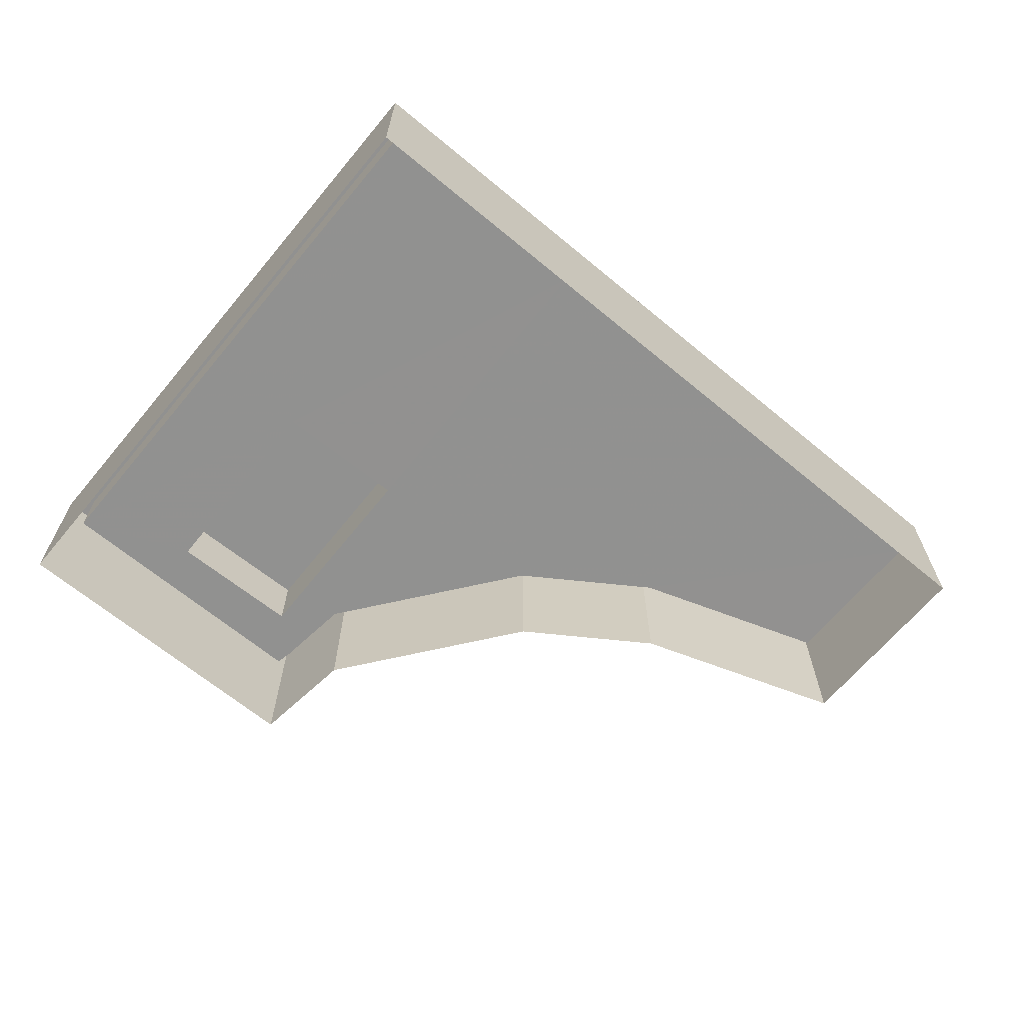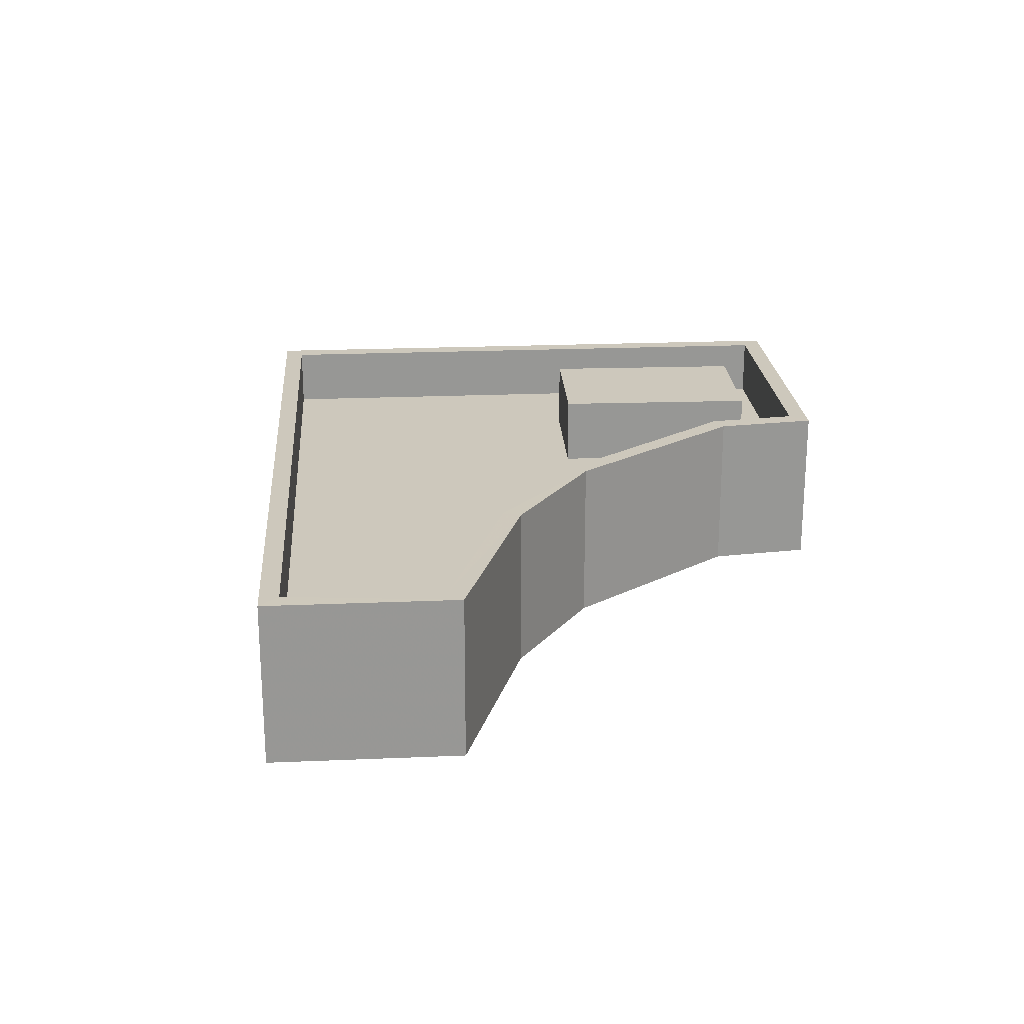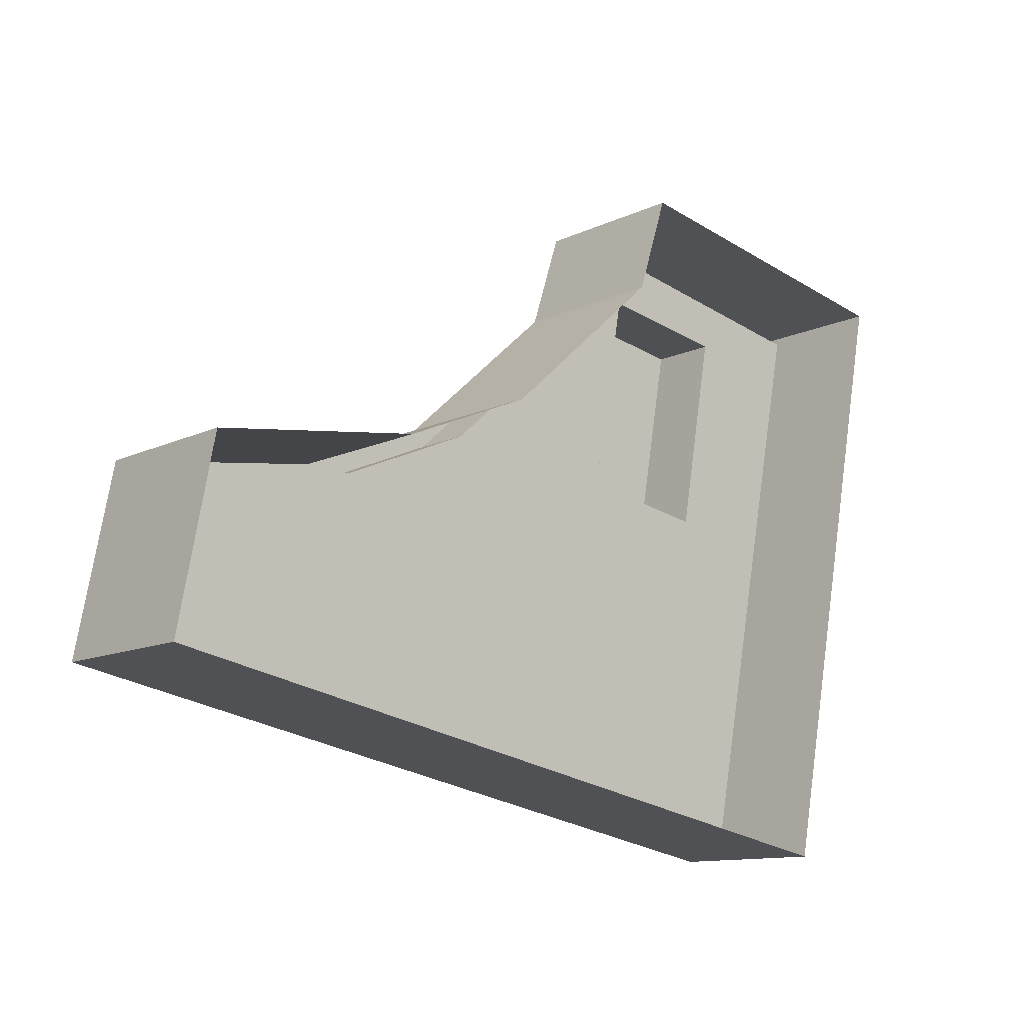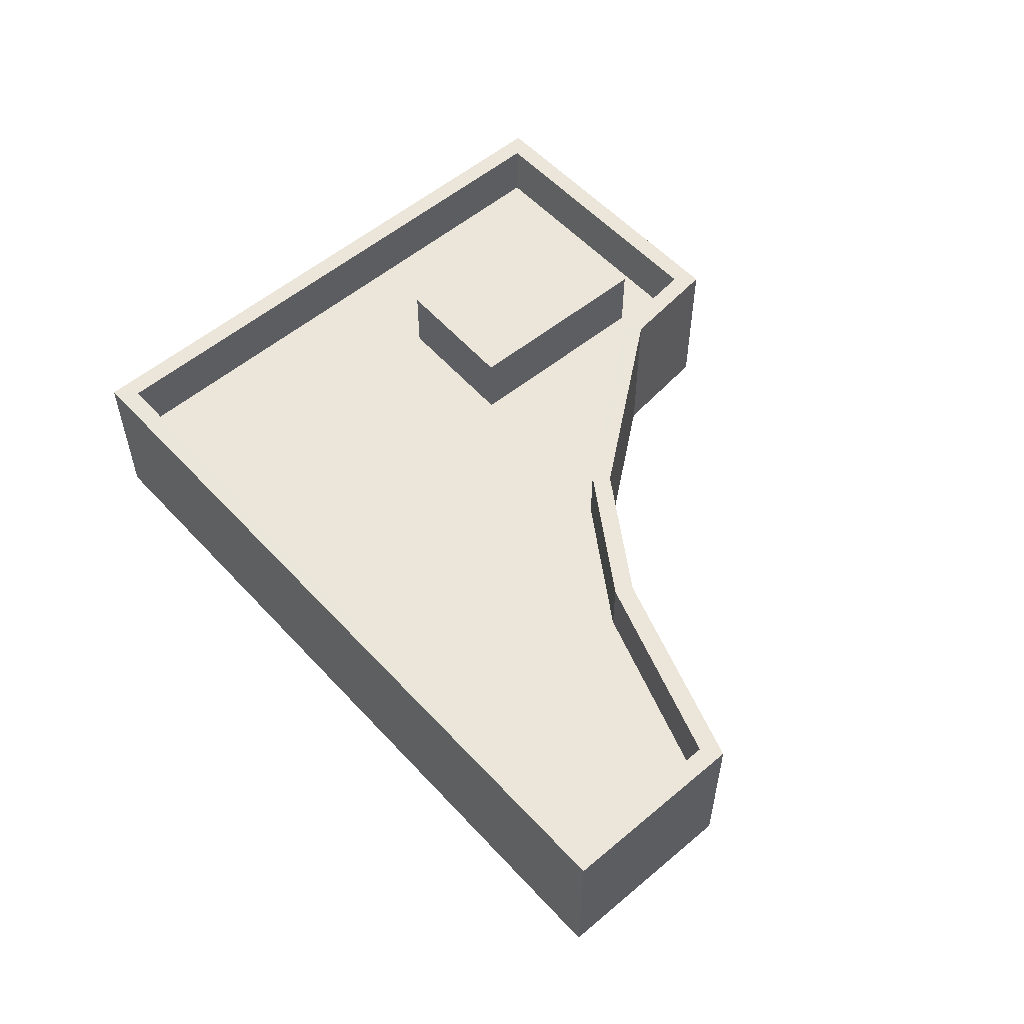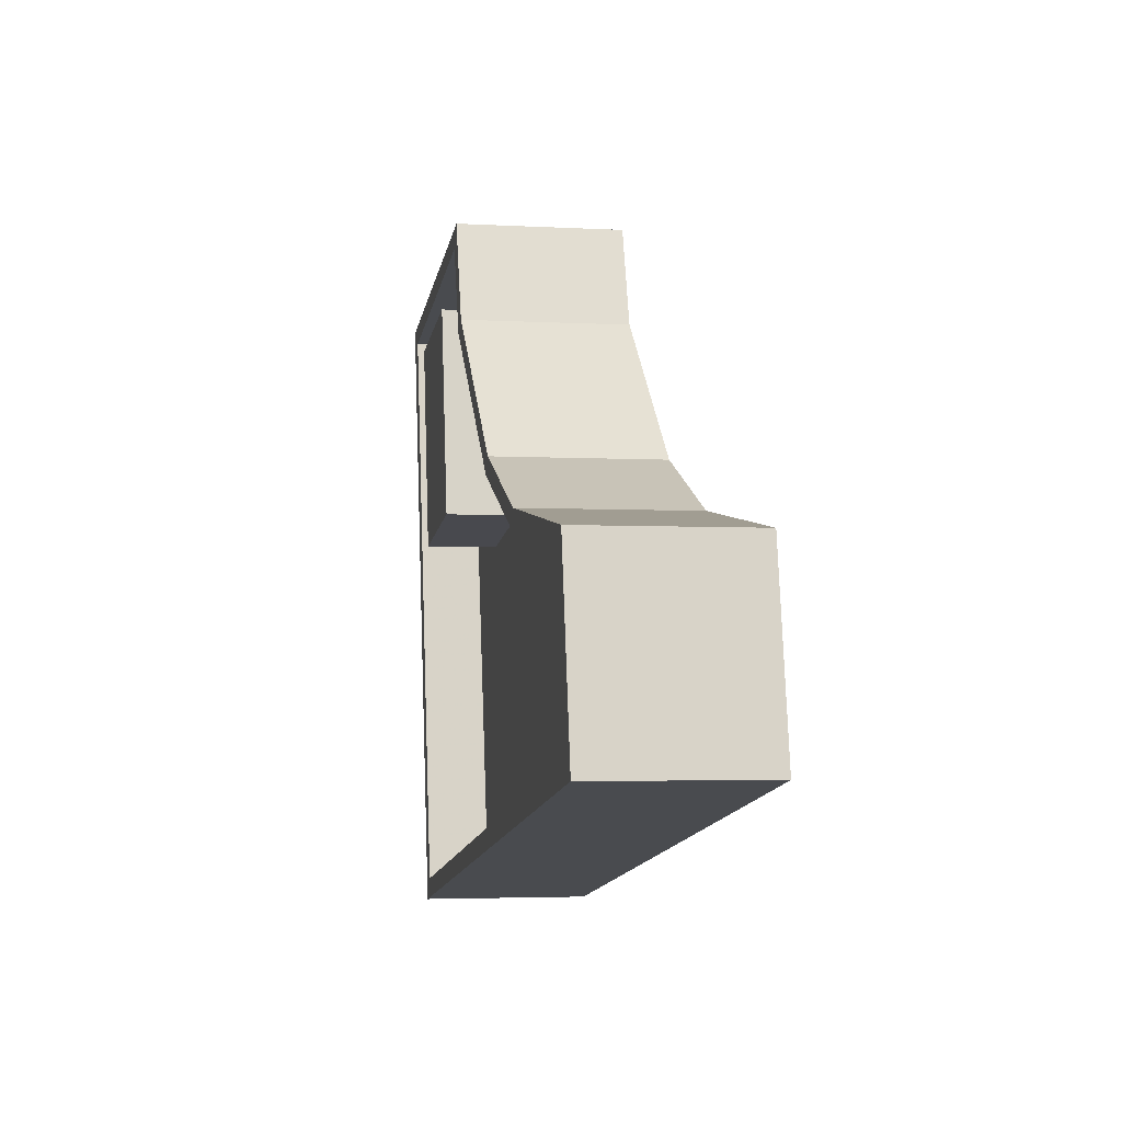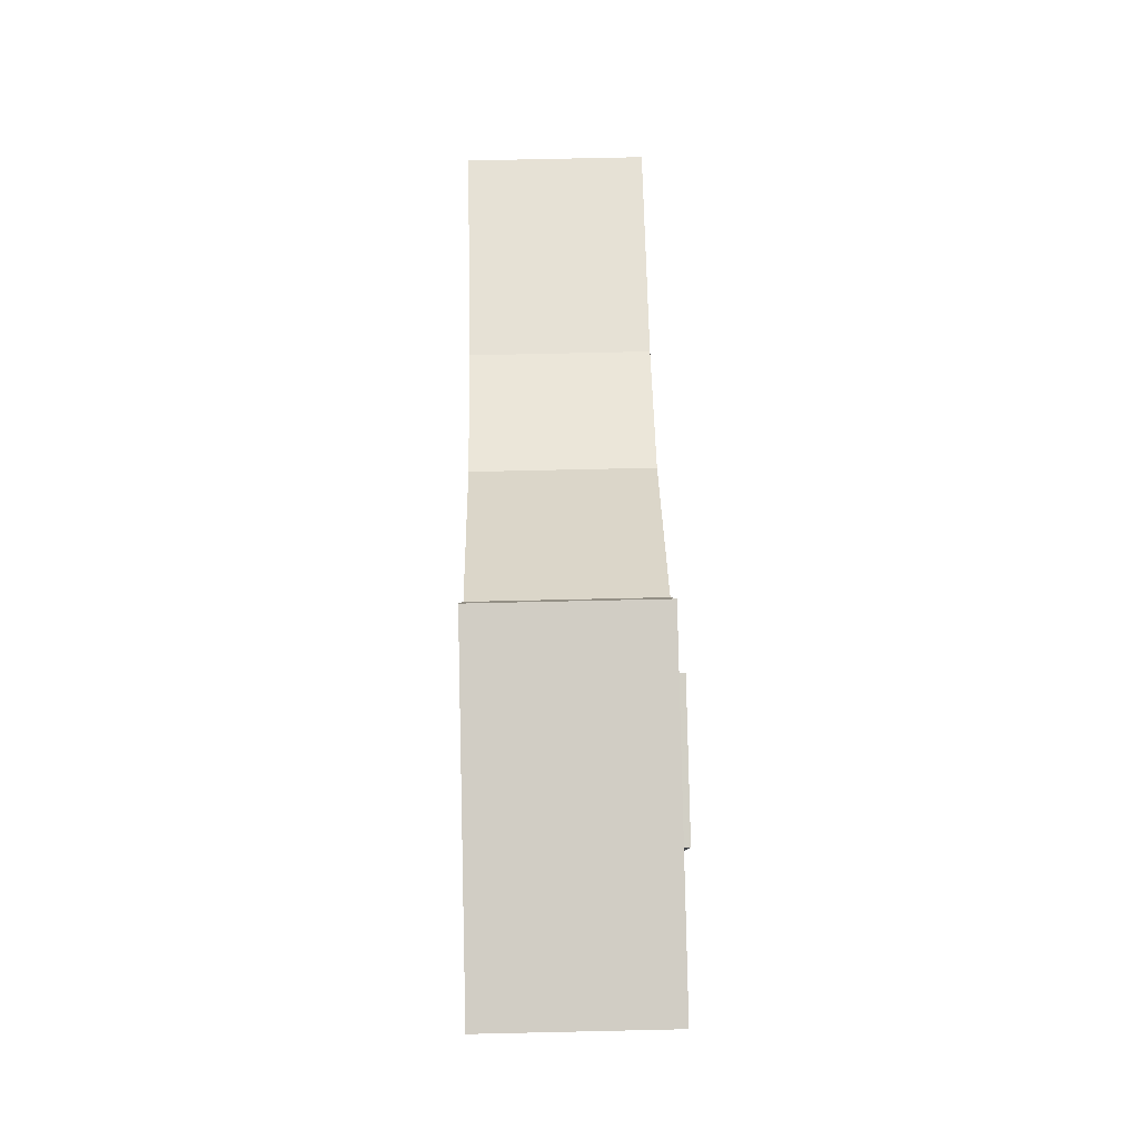
<metadata>
{"format":"obj","ext":"obj","renderer":"f3d","projection":"perspective","resolution":1024,"background":"white","views":[{"elev":-66.0,"azim":-28.8,"up":"+Z"},{"elev":22.2,"azim":96.8,"up":"+Z"},{"elev":-11.7,"azim":138.8,"up":"+Y"},{"elev":55.1,"azim":59.4,"up":"+Z"},{"elev":-3.1,"azim":79.2,"up":"+Y"},{"elev":72.1,"azim":-91.3,"up":"+Y"}]}
</metadata>
<code>
v -1.242e+04 -3.419e+04 38.59
v -1.242e+04 -3.419e+04 38.59
v -1.242e+04 -3.418e+04 38.59
v -1.243e+04 -3.418e+04 38.59
v -1.243e+04 -3.418e+04 38.59
v -1.243e+04 -3.418e+04 38.59
v -1.243e+04 -3.419e+04 38.59
v -1.242e+04 -3.418e+04 38.59
v -1.242e+04 -3.419e+04 40.48
v -1.242e+04 -3.419e+04 40.48
v -1.242e+04 -3.419e+04 40.48
v -1.243e+04 -3.418e+04 40.48
v -1.243e+04 -3.418e+04 40.48
v -1.243e+04 -3.418e+04 40.48
v -1.242e+04 -3.418e+04 40.48
v -1.243e+04 -3.419e+04 40.48
v -1.243e+04 -3.418e+04 40.48
v -1.243e+04 -3.418e+04 40.48
v -1.243e+04 -3.418e+04 40.48
v -1.243e+04 -3.419e+04 40.48
v -1.243e+04 -3.418e+04 40.48
v -1.243e+04 -3.418e+04 40.48
v -1.243e+04 -3.418e+04 41.58
v -1.243e+04 -3.418e+04 41.58
v -1.243e+04 -3.418e+04 41.58
v -1.242e+04 -3.419e+04 41.58
v -1.242e+04 -3.418e+04 41.58
v -1.242e+04 -3.419e+04 41.58
v -1.242e+04 -3.419e+04 41.58
v -1.242e+04 -3.419e+04 41.58
v -1.242e+04 -3.418e+04 41.58
v -1.242e+04 -3.419e+04 41.58
v -1.243e+04 -3.419e+04 41.58
v -1.243e+04 -3.419e+04 41.58
v -1.243e+04 -3.418e+04 41.58
v -1.243e+04 -3.418e+04 41.58
v -1.242e+04 -3.418e+04 41.58
v -1.243e+04 -3.418e+04 41.58
v -1.243e+04 -3.418e+04 41.74
v -1.243e+04 -3.418e+04 41.74
v -1.243e+04 -3.418e+04 41.74
v -1.243e+04 -3.418e+04 41.74
f 1 2 3
f 4 5 6
f 2 7 3
f 3 7 8
f 7 4 6
f 6 8 7
f 9 10 11
f 12 13 14
f 15 16 9
f 16 10 9
f 17 12 14
f 18 15 17
f 18 16 15
f 18 17 14
f 19 20 16
f 20 19 21
f 21 22 13
f 16 18 19
f 13 22 14
f 19 22 21
f 23 24 25
f 26 27 28
f 29 30 26
f 31 32 27
f 30 33 34
f 35 36 25
f 31 36 37
f 38 36 35
f 24 35 25
f 37 36 38
f 31 37 32
f 29 33 30
f 29 26 28
f 27 32 28
f 33 23 34
f 33 24 23
f 39 40 41
f 42 39 41
f 12 35 13
f 13 24 21
f 13 35 24
f 38 12 17
f 38 35 12
f 37 17 15
f 37 38 17
f 32 15 9
f 32 37 15
f 28 9 11
f 28 32 9
f 29 11 10
f 29 28 11
f 20 33 16
f 16 29 10
f 16 33 29
f 33 20 21
f 24 33 21
f 36 6 5
f 25 36 5
f 31 8 6
f 36 31 6
f 27 3 8
f 31 27 8
f 26 1 3
f 27 26 3
f 30 2 1
f 26 30 1
f 30 7 2
f 30 34 7
f 34 4 7
f 34 23 4
f 25 5 4
f 23 25 4
f 18 41 40
f 19 18 40
f 22 19 40
f 39 22 40
f 14 22 39
f 42 14 39
f 18 14 42
f 41 18 42

</code>
